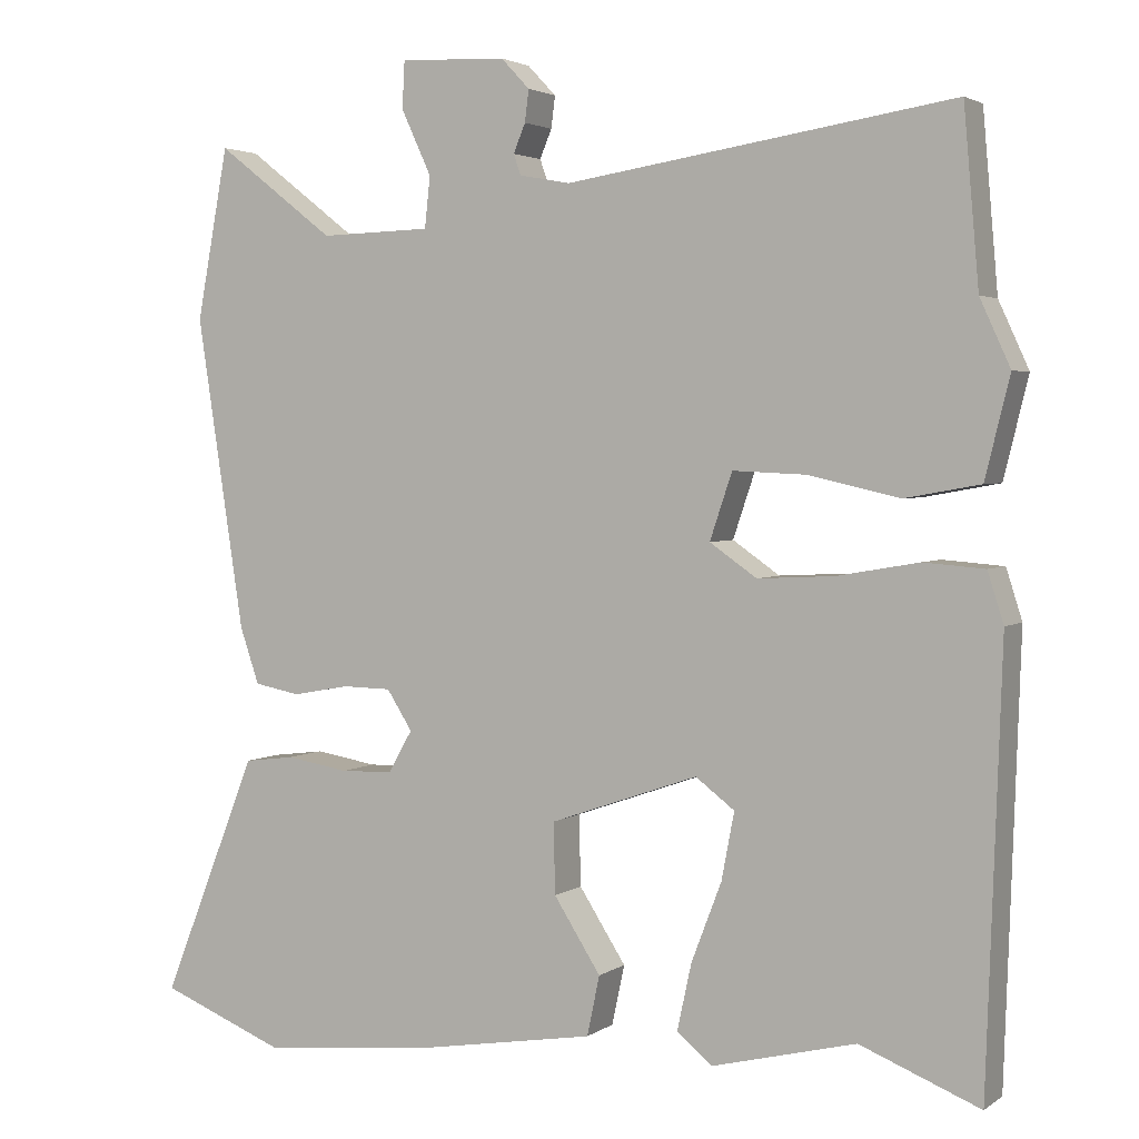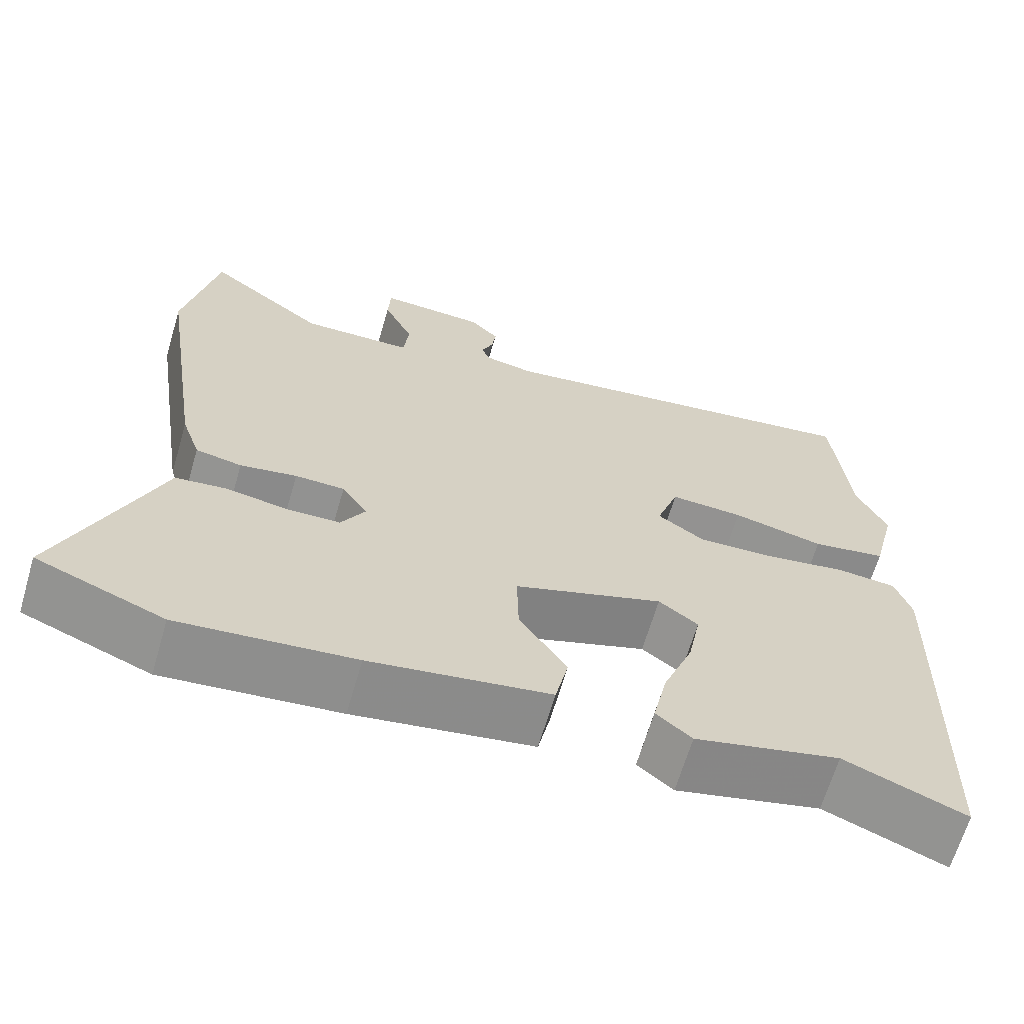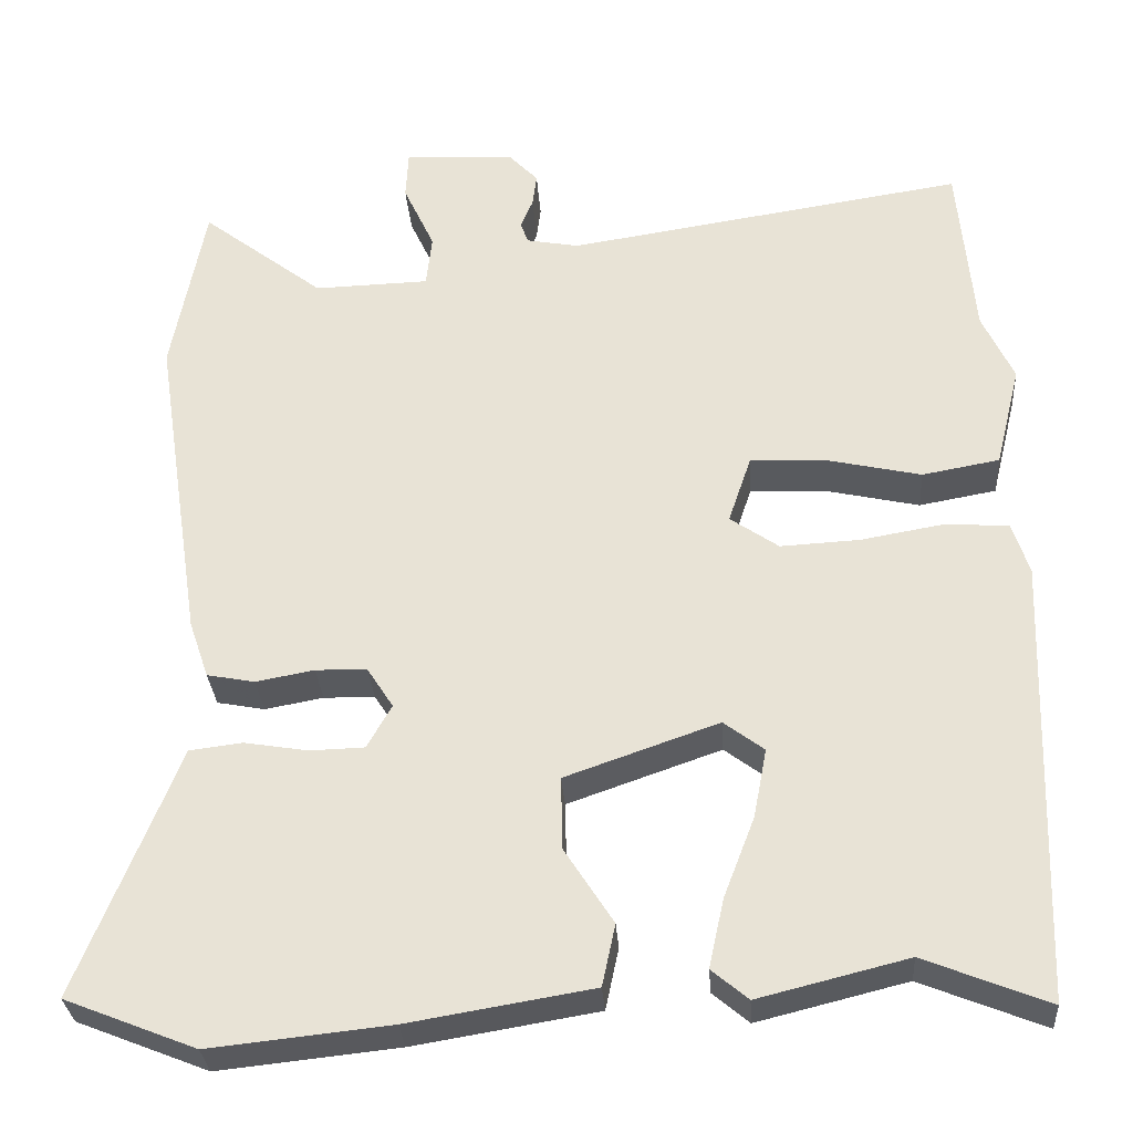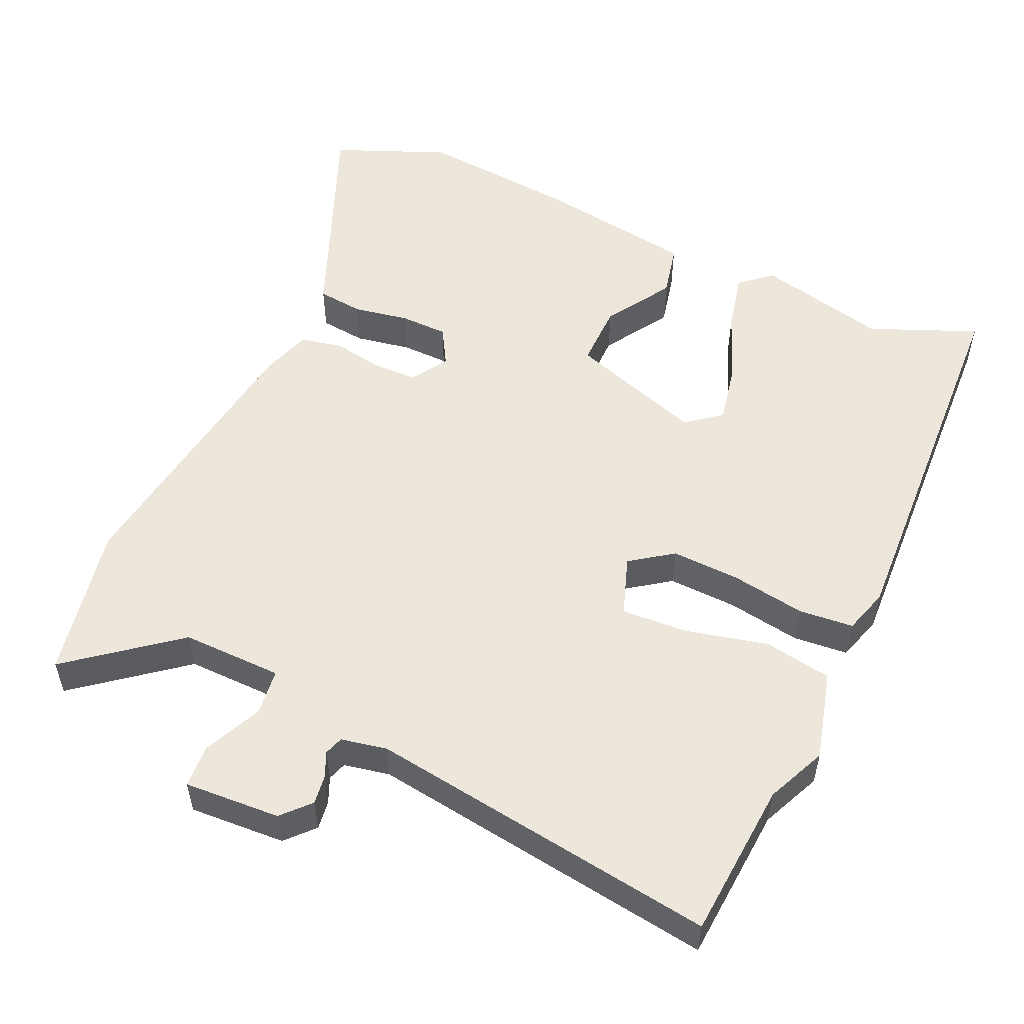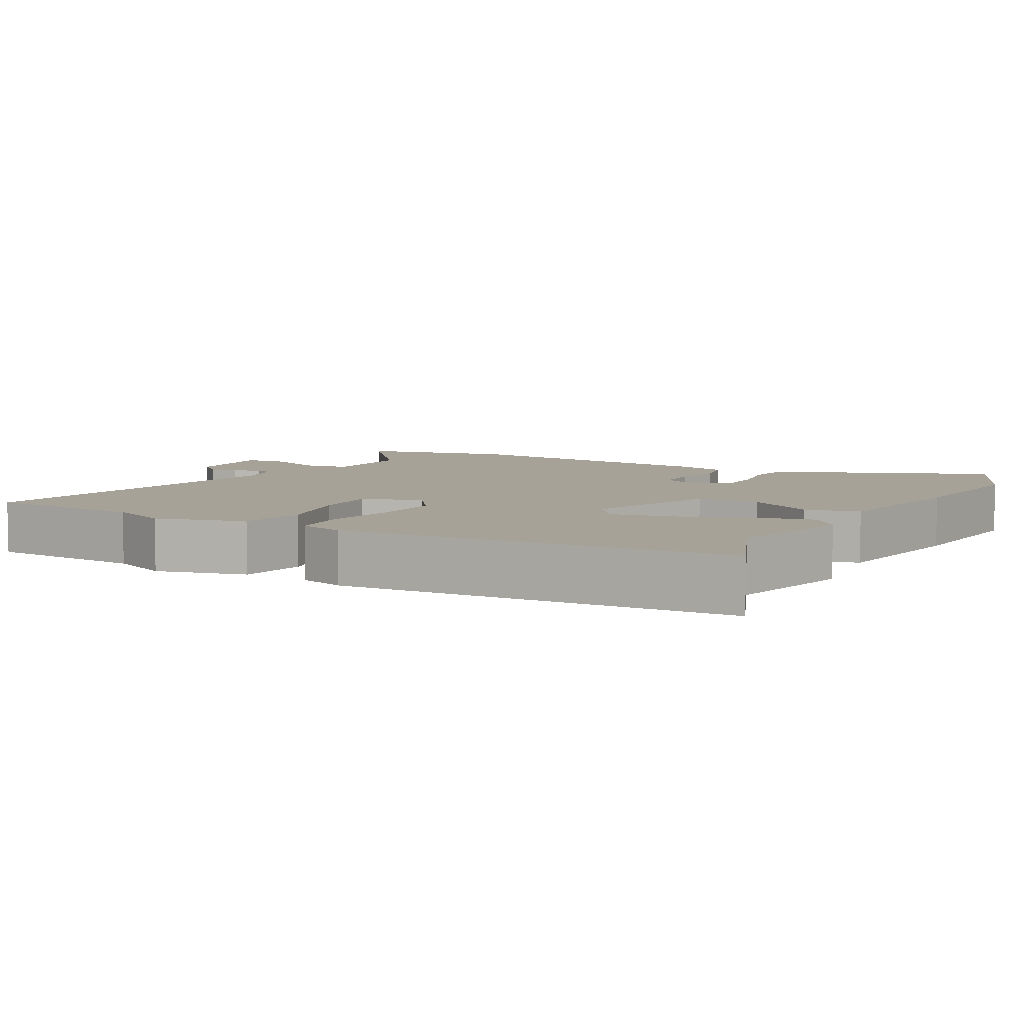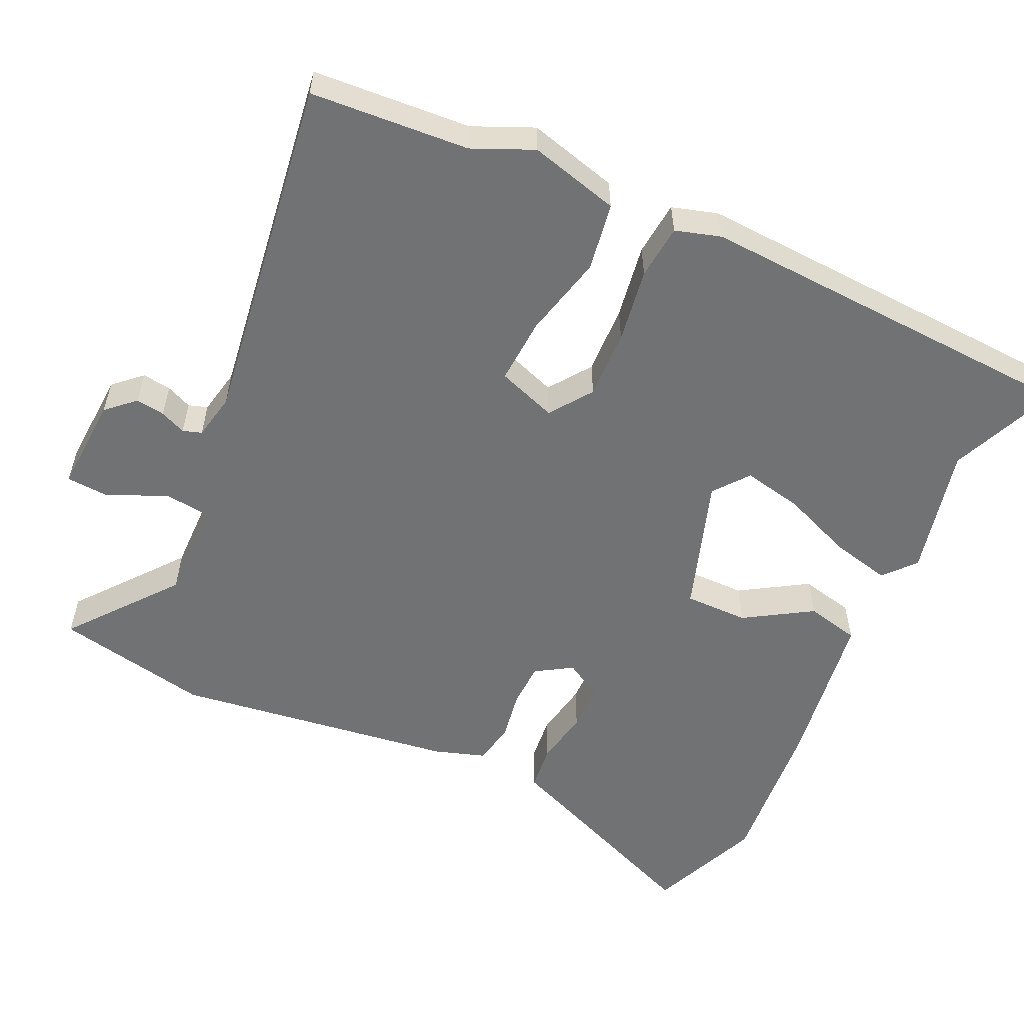
<metadata>
{"format":"obj","ext":"obj","renderer":"f3d","projection":"perspective","resolution":1024,"background":"white","views":[{"elev":2.9,"azim":26.3,"up":"+Z"},{"elev":-66.1,"azim":-16.4,"up":"+Z"},{"elev":-30.7,"azim":3.9,"up":"+Z"},{"elev":53.4,"azim":23.7,"up":"+Y"},{"elev":6.5,"azim":118.3,"up":"+Y"},{"elev":-55.5,"azim":64.2,"up":"+Y"}]}
</metadata>
<code>
v -0.412 0.07 -0.535
v -0.571 0.07 -0.472
v -0.476 0.07 -0.233
v -0.451 0.07 -0.169
v -0.387 0.07 -0.161
v -0.309 0.07 -0.174
v -0.243 0.07 -0.172
v -0.213 0.07 -0.119
v -0.245 0.07 -0.069
v -0.307 0.07 -0.068
v -0.378 0.07 -0.081
v -0.436 0.07 -0.07
v -0.46 0.07 0
v -0.52 0.07 0.392
v -0.48 0.07 0.607
v -0.331 0.07 0.492
v -0.191 0.07 0.496
v -0.184 0.07 0.56
v -0.222 0.07 0.642
v -0.219 0.07 0.701
v -0.085 0.07 0.695
v -0.049 0.07 0.657
v -0.054 0.07 0.617
v -0.069 0.07 0.581
v -0.06 0.07 0.555
v 0.004 0.07 0.543
v 0.49 0.07 0.618
v 0.509 0.07 0.399
v 0.547 0.07 0.316
v 0.516 0.07 0.191
v 0.422 0.07 0.174
v 0.307 0.07 0.2
v 0.215 0.07 0.204
v 0.187 0.07 0.121
v 0.246 0.07 0.08
v 0.342 0.07 0.085
v 0.445 0.07 0.103
v 0.521 0.07 0.097
v 0.541 0.07 0.034
v 0.522 0.07 -0.509
v 0.372 0.07 -0.449
v 0.191 0.07 -0.494
v 0.147 0.07 -0.457
v 0.165 0.07 -0.374
v 0.203 0.07 -0.275
v 0.219 0.07 -0.191
v 0.17 0.07 -0.154
v -0.016 0.07 -0.219
v -0.014 0.07 -0.308
v 0.045 0.07 -0.4
v 0.029 0.07 -0.475
v -0.194 0.07 -0.512
v -0.412 0 -0.535
v -0.571 0 -0.472
v -0.476 0 -0.233
v -0.451 0 -0.169
v -0.387 0 -0.161
v -0.309 0 -0.174
v -0.243 0 -0.172
v -0.213 0 -0.119
v -0.245 0 -0.069
v -0.307 0 -0.068
v -0.378 0 -0.081
v -0.436 0 -0.07
v -0.46 0 0
v -0.52 0 0.392
v -0.48 0 0.607
v -0.331 0 0.492
v -0.191 0 0.496
v -0.184 0 0.56
v -0.222 0 0.642
v -0.219 0 0.701
v -0.085 0 0.695
v -0.049 0 0.657
v -0.054 0 0.617
v -0.069 0 0.581
v -0.06 0 0.555
v 0.004 0 0.543
v 0.49 0 0.618
v 0.509 0 0.399
v 0.547 0 0.316
v 0.516 0 0.191
v 0.422 0 0.174
v 0.307 0 0.2
v 0.215 0 0.204
v 0.187 0 0.121
v 0.246 0 0.08
v 0.342 0 0.085
v 0.445 0 0.103
v 0.521 0 0.097
v 0.541 0 0.034
v 0.522 0 -0.509
v 0.372 0 -0.449
v 0.191 0 -0.494
v 0.147 0 -0.457
v 0.165 0 -0.374
v 0.203 0 -0.275
v 0.219 0 -0.191
v 0.17 0 -0.154
v -0.016 0 -0.219
v -0.014 0 -0.308
v 0.045 0 -0.4
v 0.029 0 -0.475
v -0.194 0 -0.512
f 49 50 51 52
f 48 49 52 1
f 42 43 44 45
f 41 42 45 46
f 40 41 46
f 39 40 46
f 36 37 38 39
f 35 36 39 46
f 34 35 46 47
f 29 30 31 32
f 28 29 32 33
f 26 27 28 33
f 25 26 33 34
f 21 22 23 24
f 19 20 21 24
f 18 19 24 25
f 17 18 25 34
f 13 14 15 16
f 10 11 12 13
f 9 10 13 16
f 8 9 16 17
f 3 4 5 6
f 3 6 7
f 48 1 2 3
f 48 3 7
f 47 48 7 8
f 8 17 34 47
f 104 103 102 101
f 53 104 101 100
f 97 96 95 94
f 98 97 94 93
f 98 93 92
f 98 92 91
f 91 90 89 88
f 98 91 88 87
f 99 98 87 86
f 84 83 82 81
f 85 84 81 80
f 85 80 79 78
f 86 85 78 77
f 76 75 74 73
f 76 73 72 71
f 77 76 71 70
f 86 77 70 69
f 68 67 66 65
f 65 64 63 62
f 68 65 62 61
f 69 68 61 60
f 58 57 56 55
f 59 58 55
f 55 54 53 100
f 59 55 100
f 60 59 100 99
f 99 86 69 60
f 1 53 54 2
f 2 54 55 3
f 3 55 56 4
f 4 56 57 5
f 5 57 58 6
f 6 58 59 7
f 7 59 60 8
f 8 60 61 9
f 9 61 62 10
f 10 62 63 11
f 11 63 64 12
f 12 64 65 13
f 13 65 66 14
f 14 66 67 15
f 15 67 68 16
f 16 68 69 17
f 17 69 70 18
f 18 70 71 19
f 19 71 72 20
f 20 72 73 21
f 21 73 74 22
f 22 74 75 23
f 23 75 76 24
f 24 76 77 25
f 25 77 78 26
f 26 78 79 27
f 27 79 80 28
f 28 80 81 29
f 29 81 82 30
f 30 82 83 31
f 31 83 84 32
f 32 84 85 33
f 33 85 86 34
f 34 86 87 35
f 35 87 88 36
f 36 88 89 37
f 37 89 90 38
f 38 90 91 39
f 39 91 92 40
f 40 92 93 41
f 41 93 94 42
f 42 94 95 43
f 43 95 96 44
f 44 96 97 45
f 45 97 98 46
f 46 98 99 47
f 47 99 100 48
f 48 100 101 49
f 49 101 102 50
f 50 102 103 51
f 51 103 104 52
f 52 104 53 1

</code>
